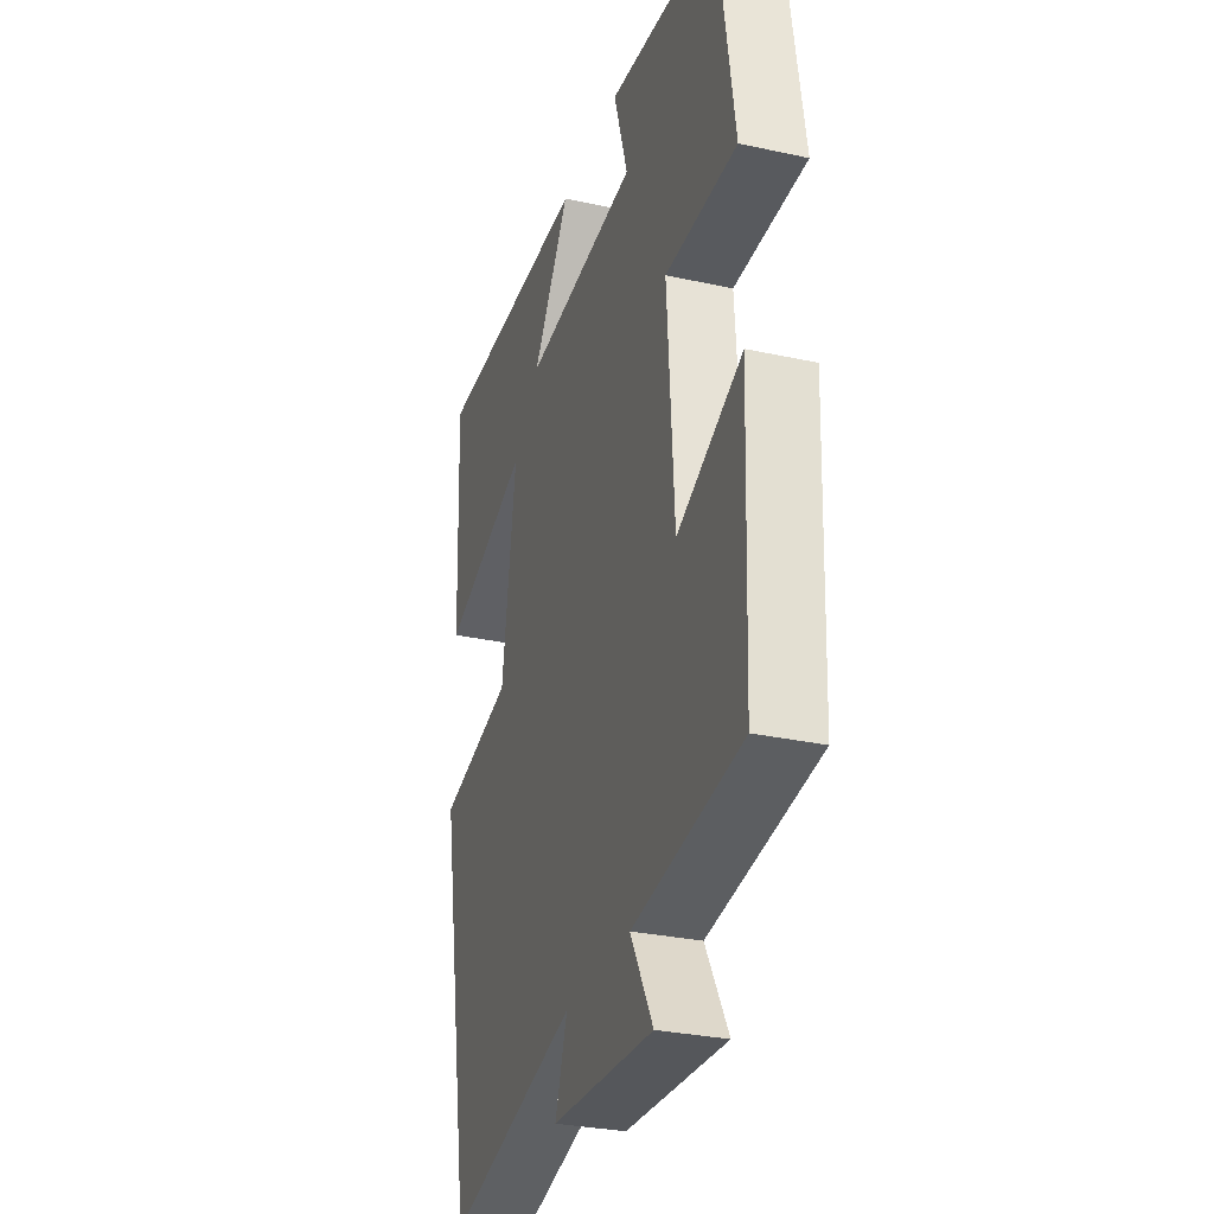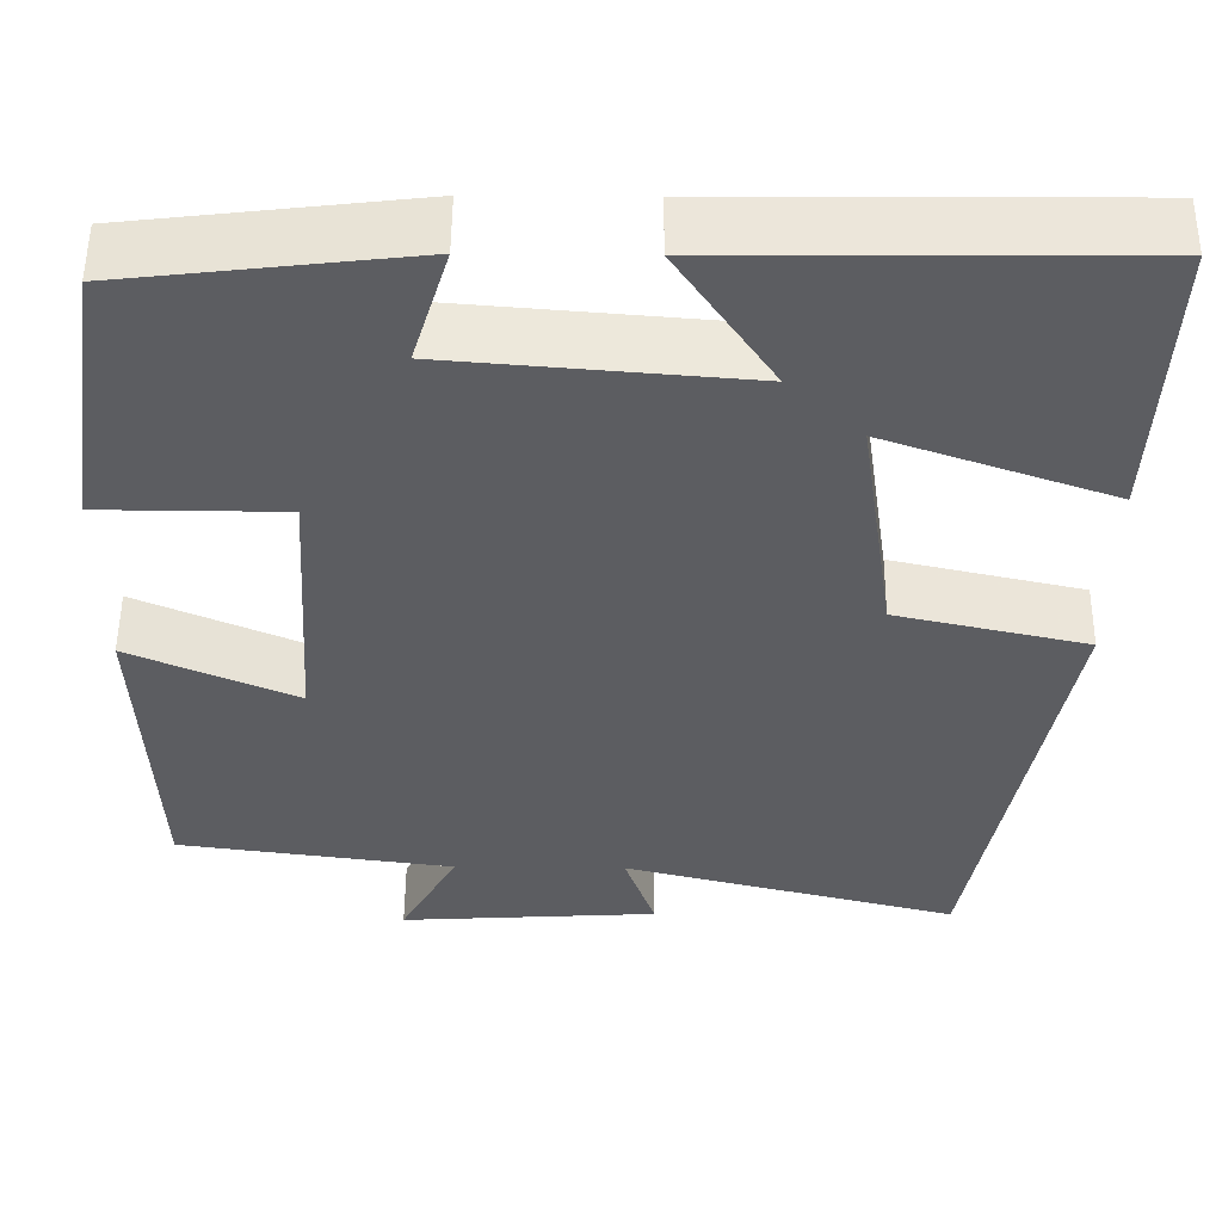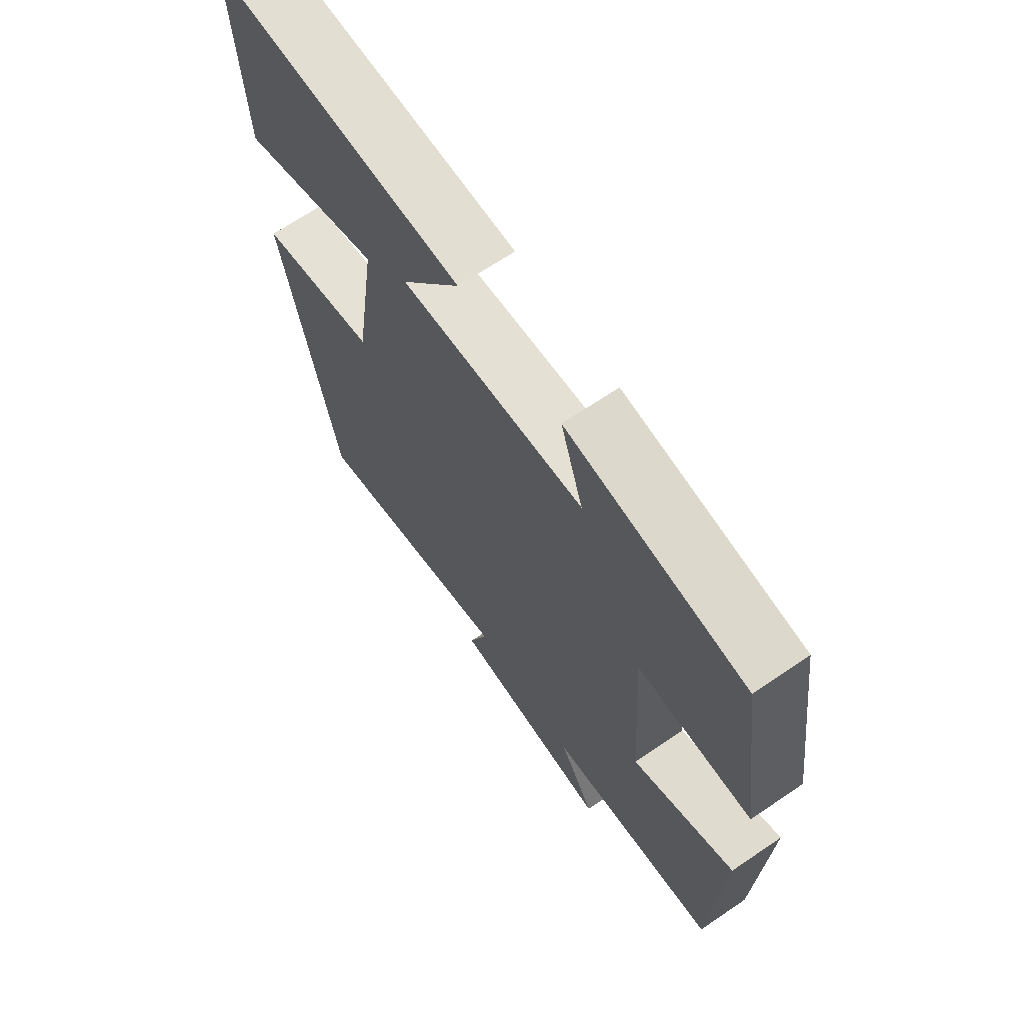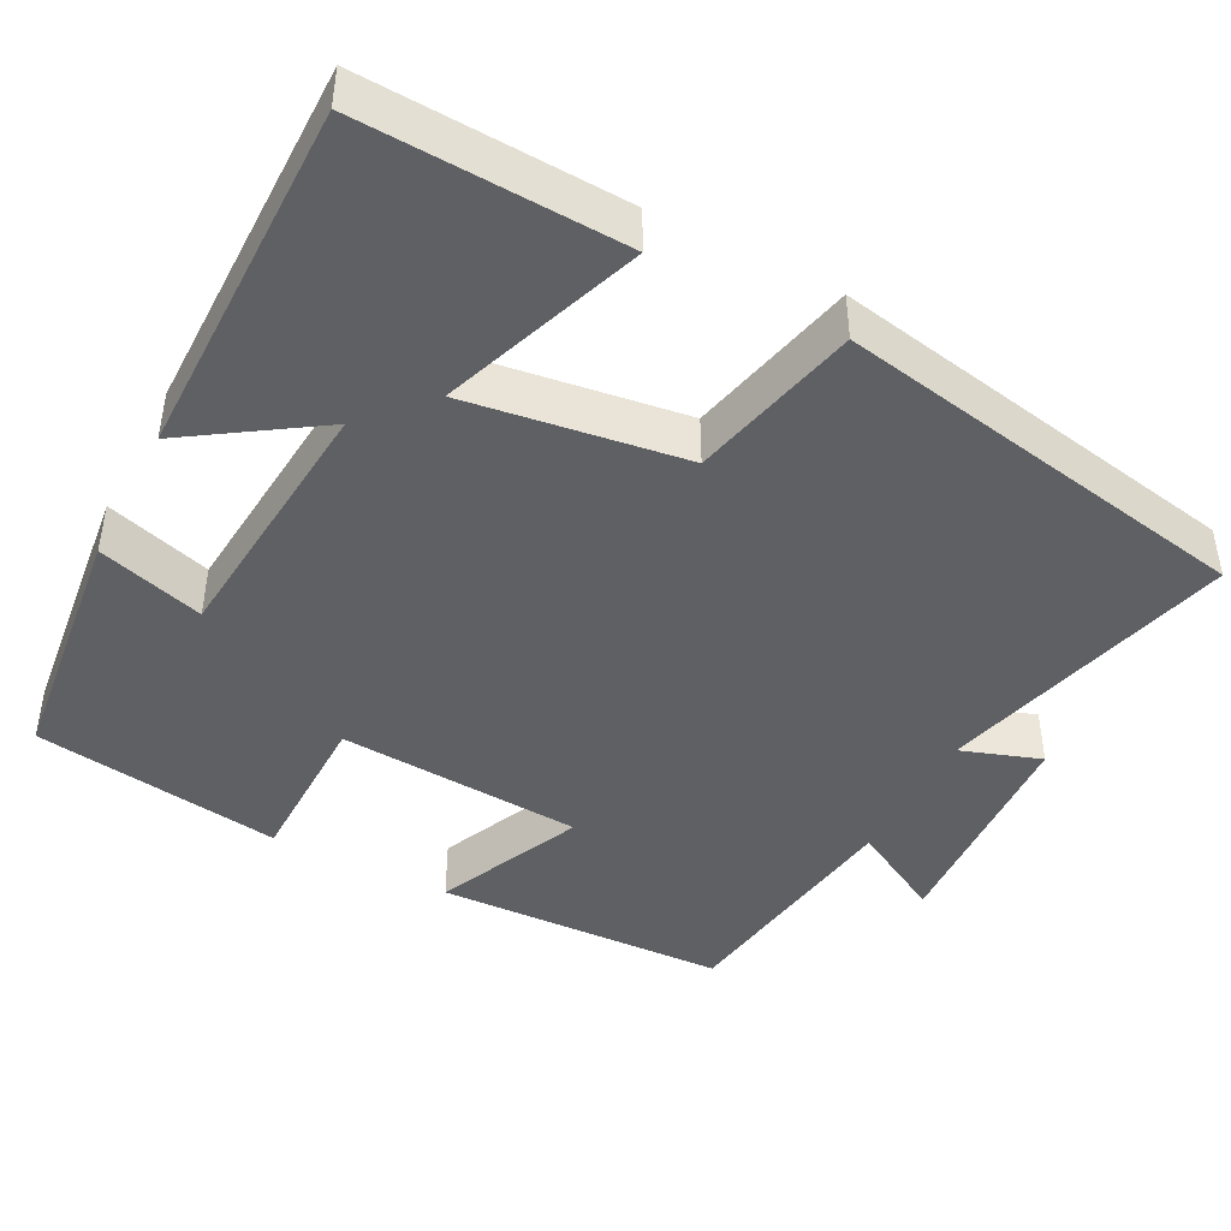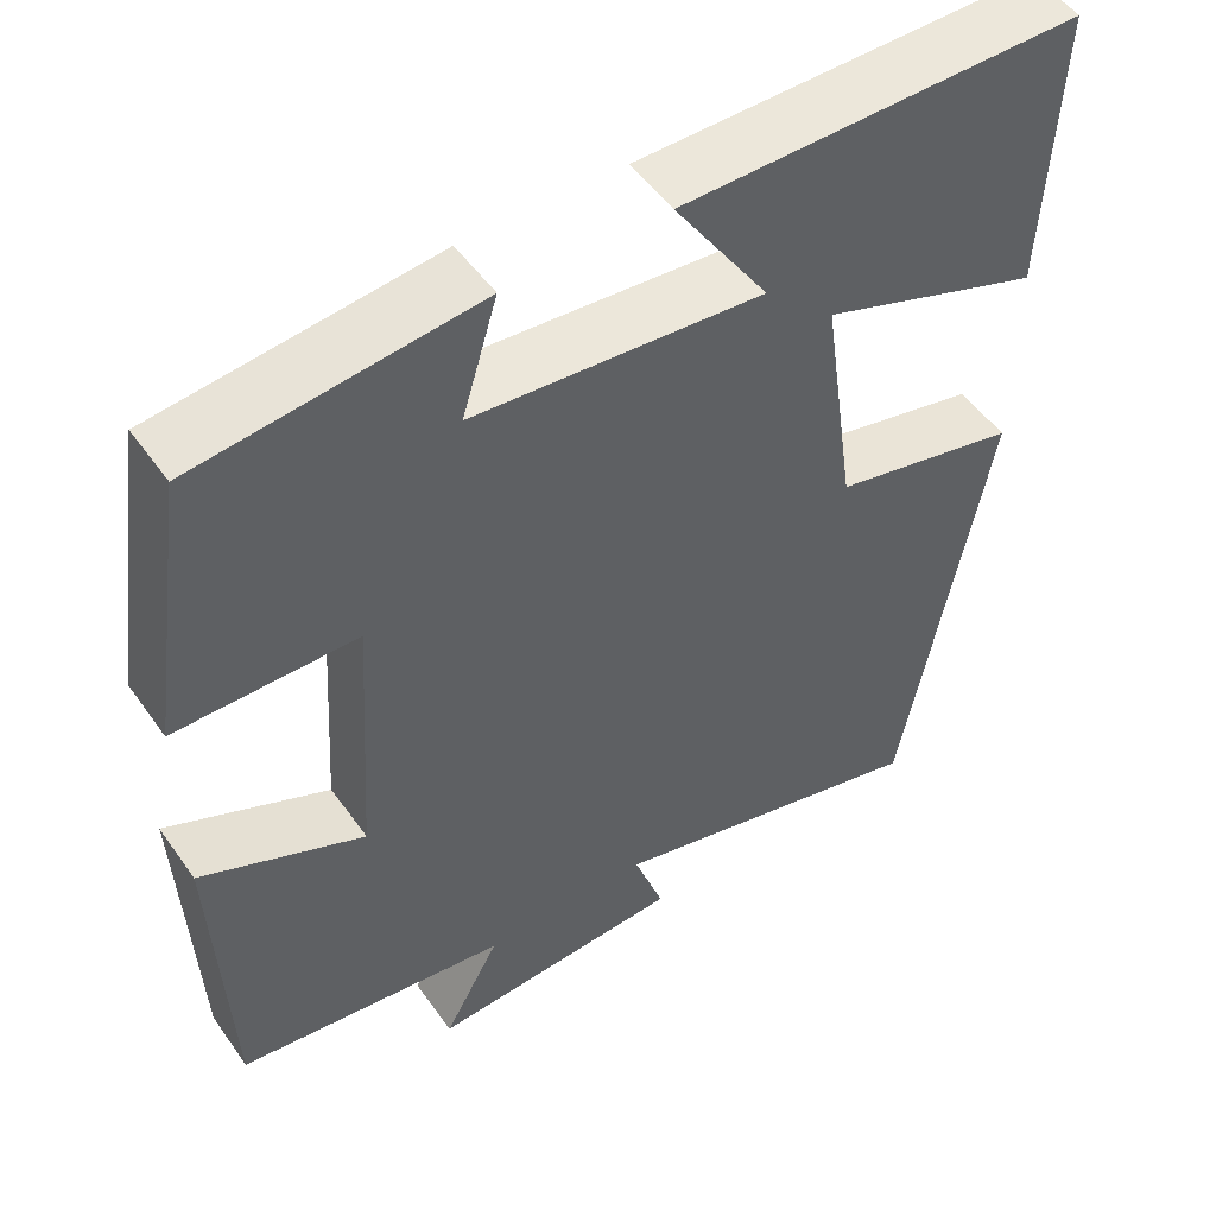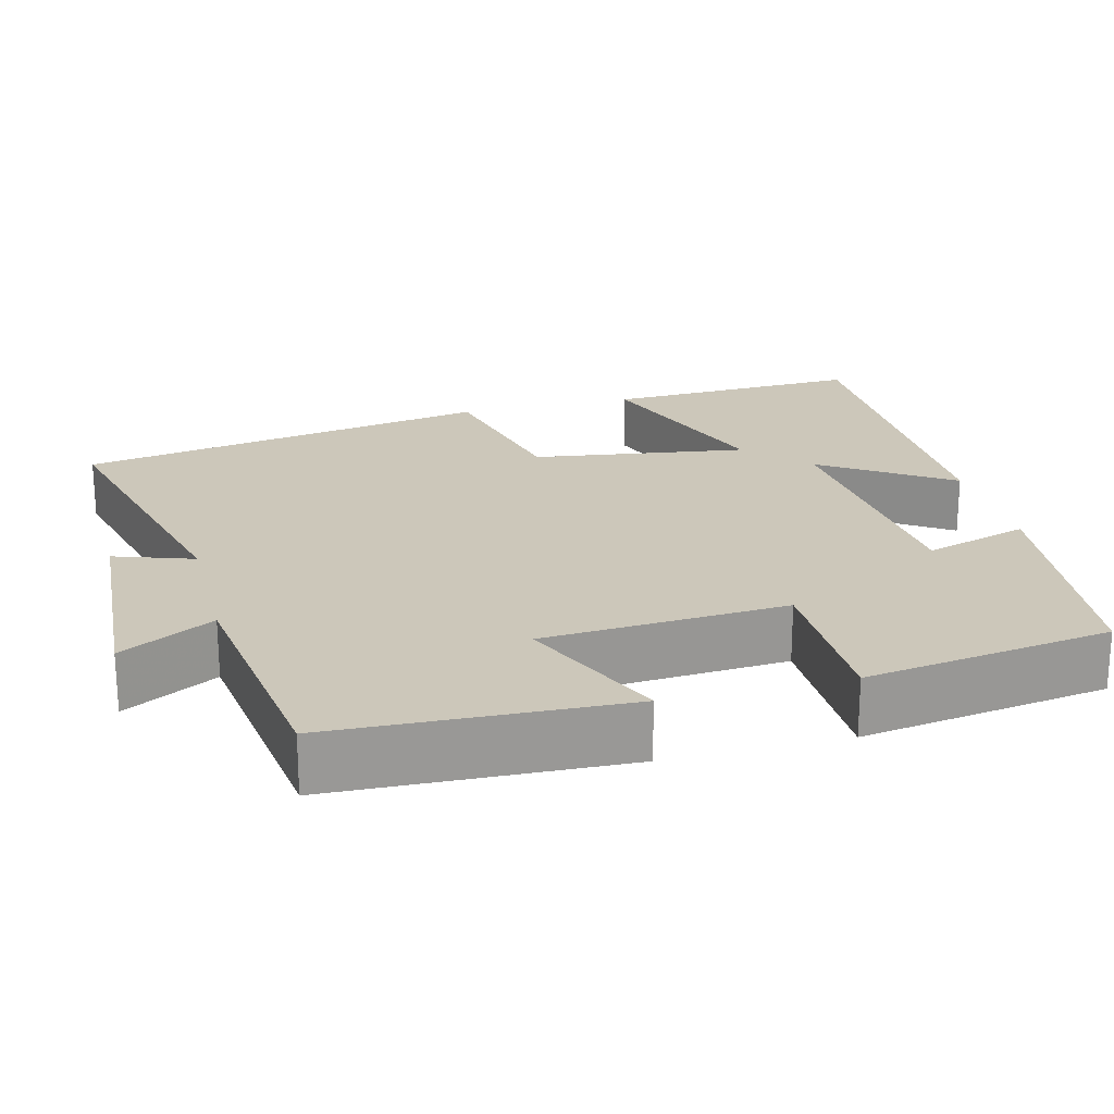
<metadata>
{"format":"obj","ext":"obj","renderer":"f3d","projection":"perspective","resolution":1024,"background":"white","views":[{"elev":-30.3,"azim":-107.6,"up":"+Z"},{"elev":53.2,"azim":0.5,"up":"+Z"},{"elev":67.8,"azim":-124.2,"up":"+Z"},{"elev":-43.8,"azim":62.3,"up":"+Y"},{"elev":51.0,"azim":-34.2,"up":"+Z"},{"elev":21.5,"azim":-104.5,"up":"+Y"}]}
</metadata>
<code>
v 0.514 0.07 0.503
v 0.5 0.07 0.171
v 0.244 0.07 0.262
v 0.284 0.07 -0.014
v 0.5 0.07 -0.063
v 0.403 0.07 -0.597
v 0.023 0.07 -0.5
v 0.058 0.07 -0.601
v -0.236 0.07 -0.619
v -0.171 0.07 -0.5
v -0.485 0.07 -0.457
v -0.5 0.07 -0.085
v -0.312 0.07 -0.168
v -0.292 0.07 0.144
v -0.5 0.07 0.145
v -0.453 0.07 0.462
v -0.131 0.07 0.5
v -0.172 0.07 0.365
v 0.162 0.07 0.337
v 0.053 0.07 0.5
v 0.514 0 0.503
v 0.5 0 0.171
v 0.244 0 0.262
v 0.284 0 -0.014
v 0.5 0 -0.063
v 0.403 0 -0.597
v 0.023 0 -0.5
v 0.058 0 -0.601
v -0.236 0 -0.619
v -0.171 0 -0.5
v -0.485 0 -0.457
v -0.5 0 -0.085
v -0.312 0 -0.168
v -0.292 0 0.144
v -0.5 0 0.145
v -0.453 0 0.462
v -0.131 0 0.5
v -0.172 0 0.365
v 0.162 0 0.337
v 0.053 0 0.5
f 1 2 3
f 20 1 3
f 19 20 3
f 18 19 3 4
f 16 17 18
f 15 16 18
f 14 15 18
f 13 14 18 4
f 10 11 12 13
f 10 13 4 5
f 7 8 9 10
f 7 10 5
f 5 6 7
f 23 22 21
f 23 21 40
f 23 40 39
f 24 23 39 38
f 38 37 36
f 38 36 35
f 38 35 34
f 24 38 34 33
f 33 32 31 30
f 25 24 33 30
f 30 29 28 27
f 25 30 27
f 27 26 25
f 1 21 22 2
f 2 22 23 3
f 3 23 24 4
f 4 24 25 5
f 5 25 26 6
f 6 26 27 7
f 7 27 28 8
f 8 28 29 9
f 9 29 30 10
f 10 30 31 11
f 11 31 32 12
f 12 32 33 13
f 13 33 34 14
f 14 34 35 15
f 15 35 36 16
f 16 36 37 17
f 17 37 38 18
f 18 38 39 19
f 19 39 40 20
f 20 40 21 1

</code>
